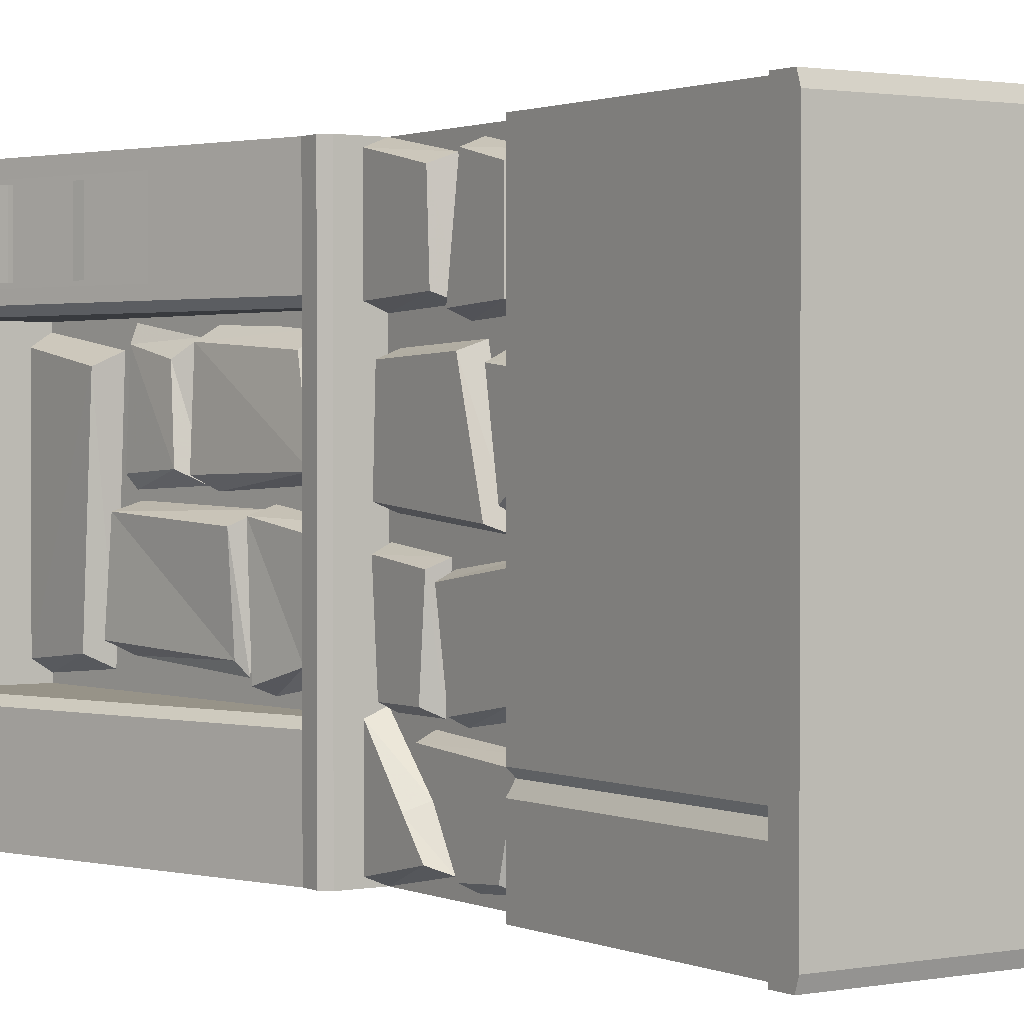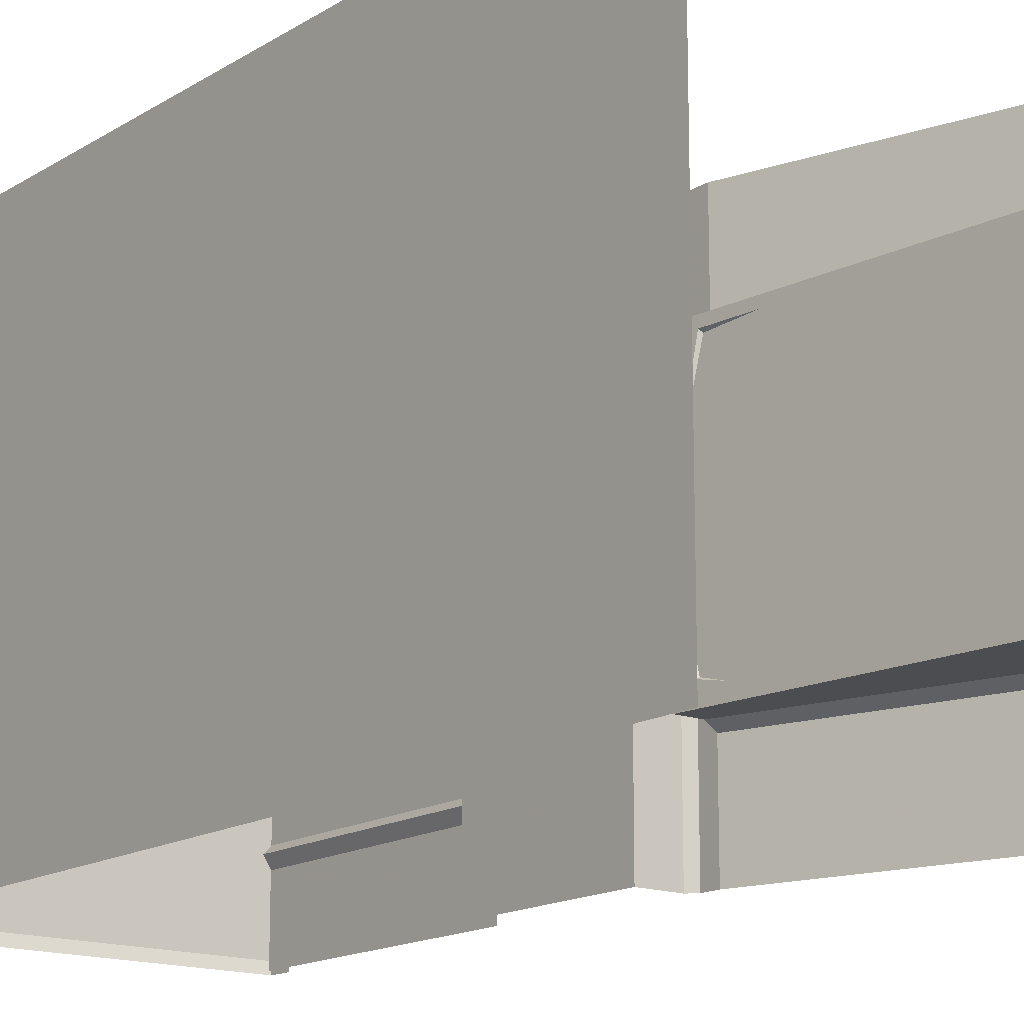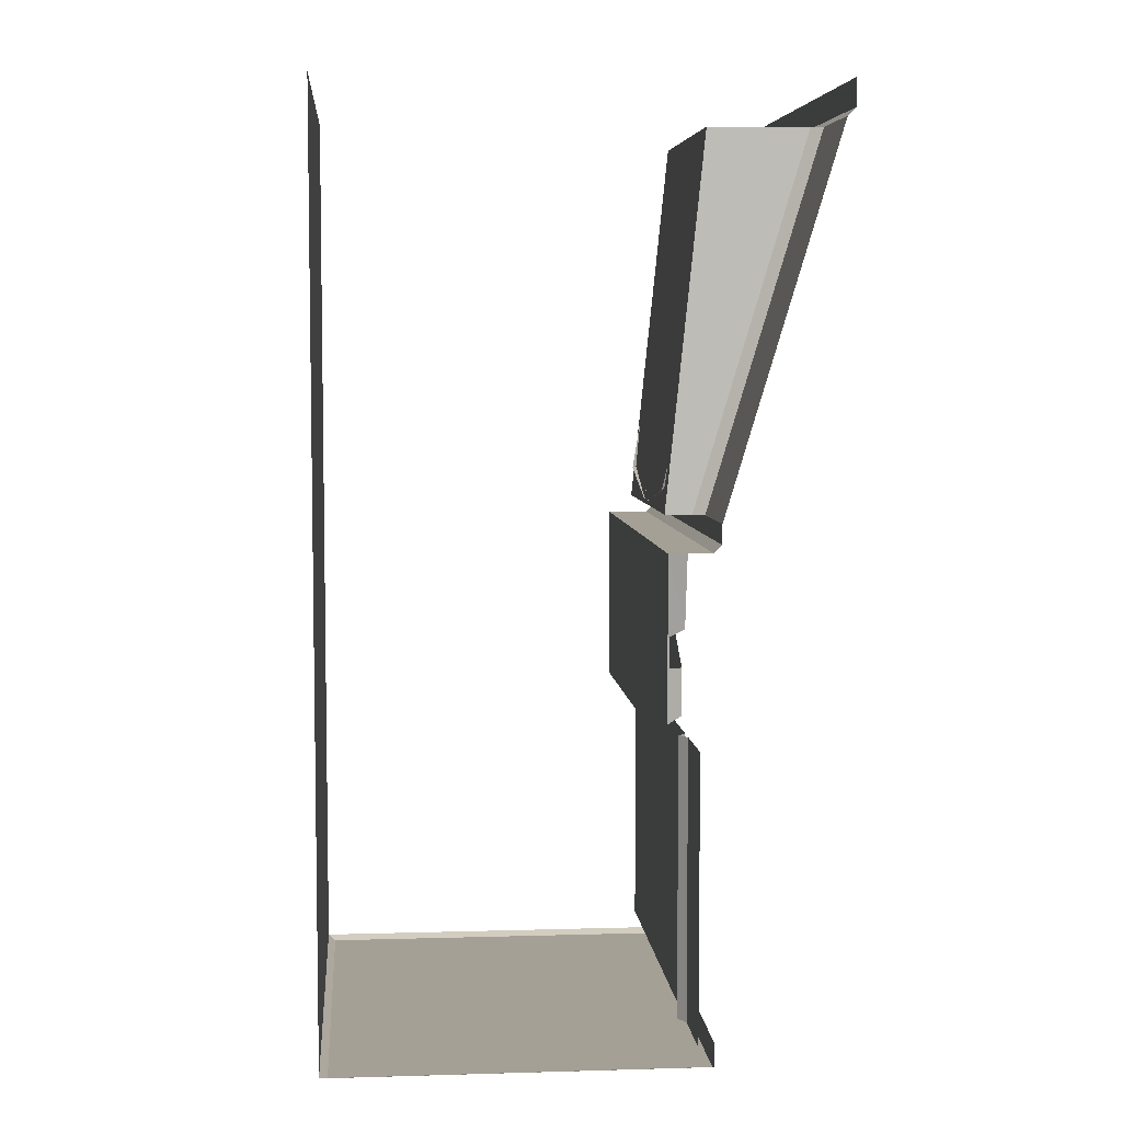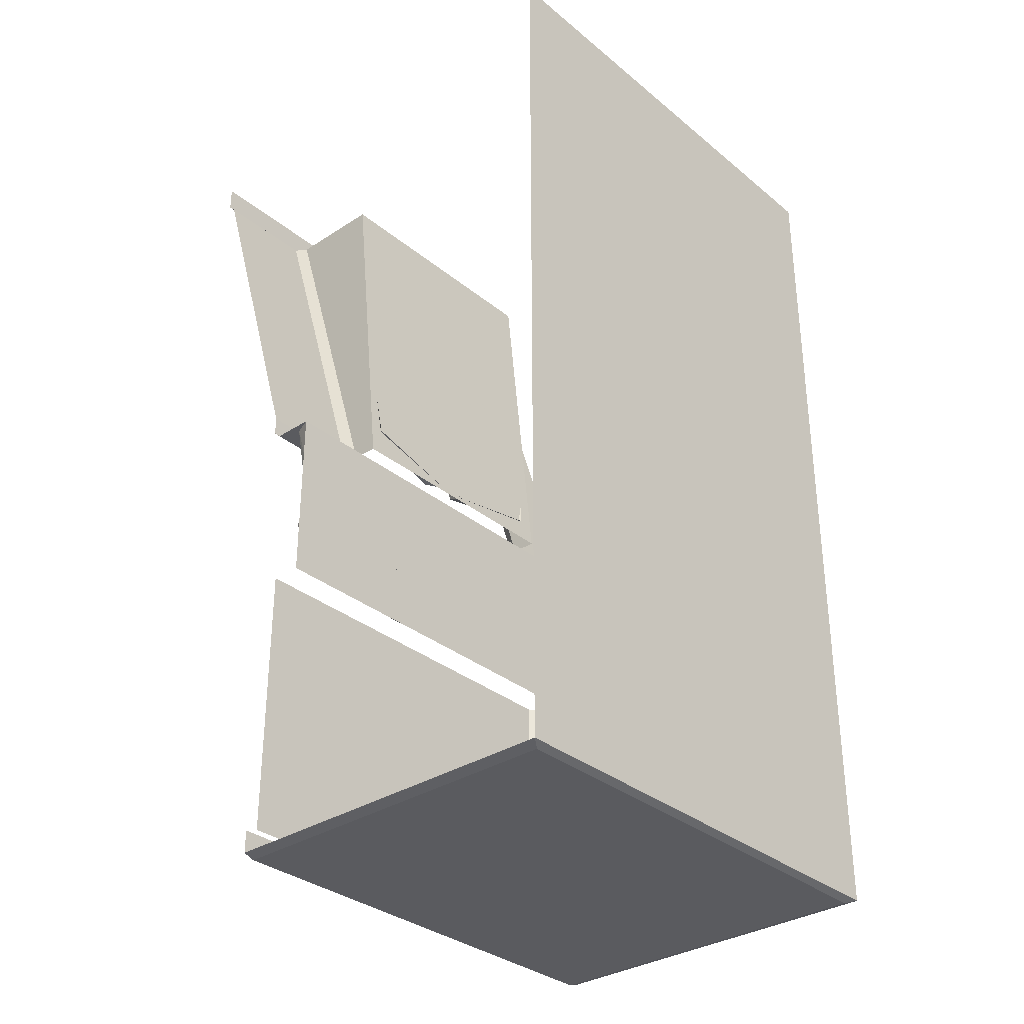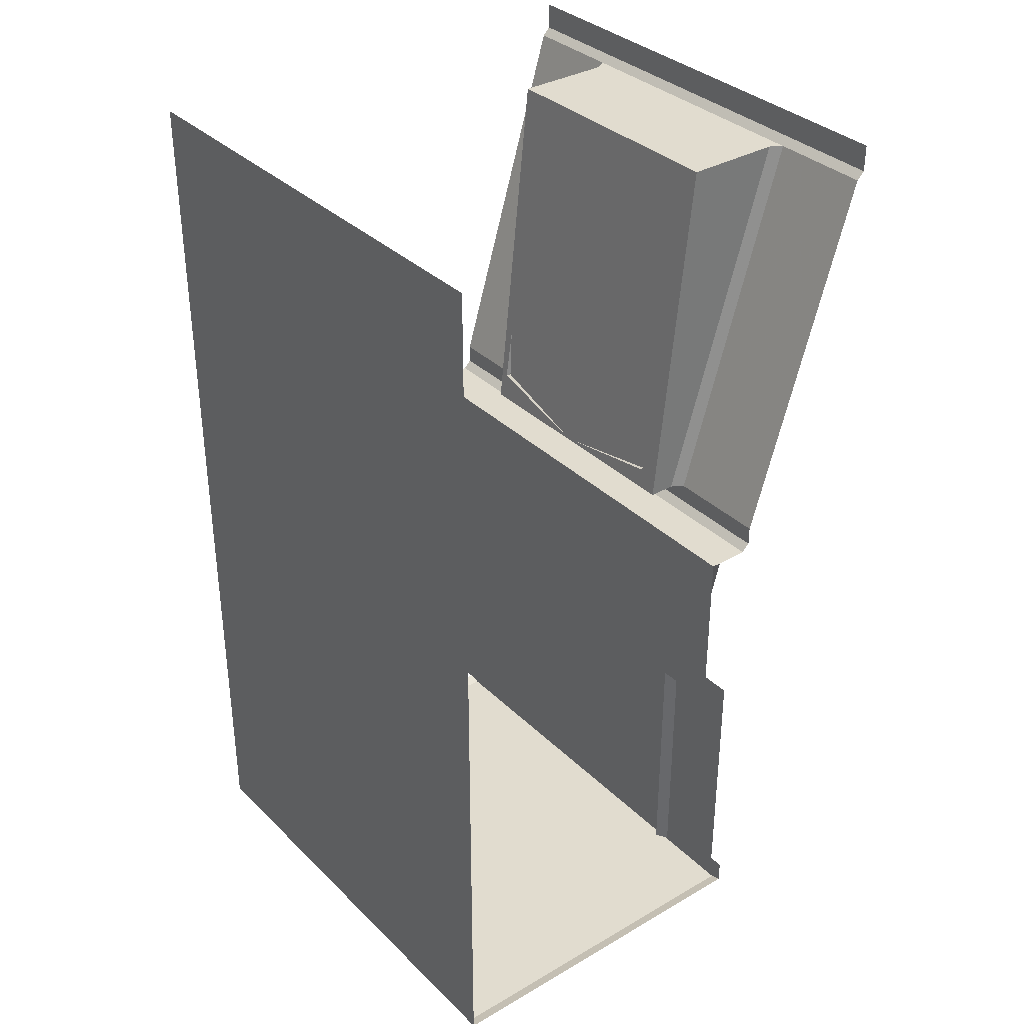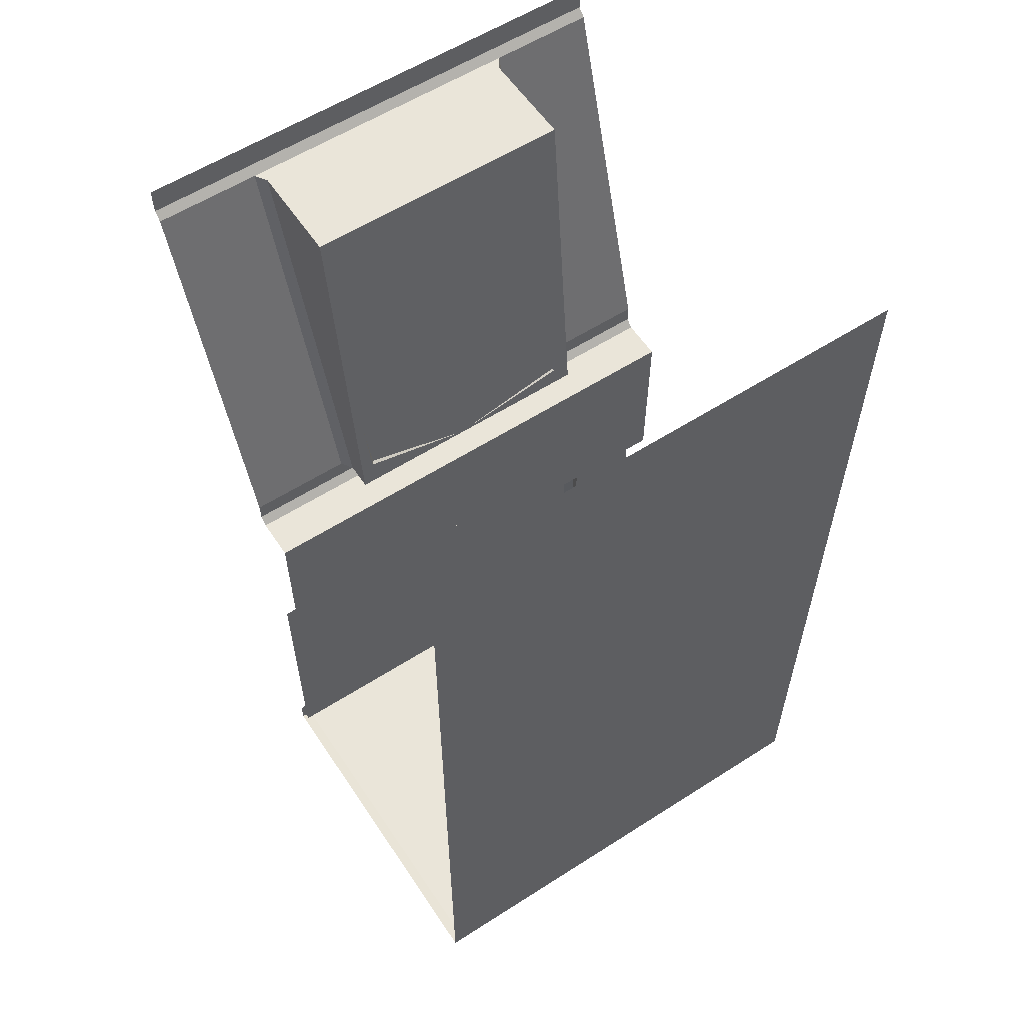
<metadata>
{"format":"obj","ext":"obj","renderer":"f3d","projection":"perspective","resolution":1024,"background":"white","views":[{"elev":1.4,"azim":-33.8,"up":"+Z"},{"elev":-15.8,"azim":141.8,"up":"+Z"},{"elev":5.8,"azim":175.0,"up":"+Y"},{"elev":-32.9,"azim":41.8,"up":"+Y"},{"elev":34.4,"azim":142.0,"up":"+Y"},{"elev":58.3,"azim":56.5,"up":"+Y"}]}
</metadata>
<code>
v -0.2891 -0.3281 -0.007812
v -0.2891 -0.3047 -0.1953
v -0.2344 -0.5938 -0.2109
v -0.25 -0.6016 -0.02344
v -0.2031 -0.625 0
v -0.2422 -0.3359 0.007812
v -0.2422 -0.3125 -0.2188
v -0.2188 -0.6094 -0.2344
v -0.2188 -1.82 -0.3047
v -0.2188 -1.25 0.5
v -0.2188 -1.25 -0.3047
v -0.2031 -1.82 -0.3203
v -0.2031 -1.25 -0.3203
v -0.2188 -1.82 -0.3438
v -0.2188 -1.25 -0.3438
v -0.2188 -1.82 -0.5
v -0.2188 -1.25 -0.5
v -0.2188 -1.82 0.5
v -0.1953 -1.039 0.2891
v -0.1953 -1.031 0.4531
v -0.1953 -0.875 0.4844
v -0.1953 -0.875 0.2812
v -0.1562 -0.875 0.2656
v -0.1562 -1.055 0.2734
v -0.1562 -1.047 0.4688
v -0.1562 -0.875 0.5
v -0.1953 -0.875 -0.2734
v -0.1953 -0.875 -0.4844
v -0.1953 -1.023 -0.4531
v -0.1953 -0.9688 -0.3906
v -0.1562 -0.9844 -0.375
v -0.1562 -0.875 -0.2578
v -0.1953 -1.211 0.2734
v -0.1953 -1.211 0.4453
v -0.1953 -1.109 0.4688
v -0.1953 -1.078 0.2656
v -0.1562 -1.078 0.25
v -0.1562 -1.227 0.2578
v -0.1562 -1.227 0.4609
v -0.1562 -1.109 0.4844
v -0.1953 -1.164 -0.007812
v -0.1953 -1.102 0.2109
v -0.1953 -0.9062 0.2031
v -0.1953 -0.8984 0.01562
v -0.1562 -0.8984 0
v -0.1562 -1.18 -0.02344
v -0.1562 -1.117 0.2266
v -0.1562 -0.9062 0.2188
v -0.1562 -0.875 -0.5
v -0.1562 -1.039 -0.4688
v -0.1875 -1.039 -0.08594
v -0.1875 -1.07 -0.2578
v -0.1875 -1.211 -0.2344
v -0.1875 -1.203 -0.0625
v -0.1562 -1.219 -0.04688
v -0.1562 -1.039 -0.07031
v -0.1875 -0.8828 -0.05469
v -0.1875 -0.8984 -0.25
v -0.1875 -1 -0.25
v -0.1875 -1.016 -0.07031
v -0.1562 -1.031 -0.05469
v -0.1562 -0.8828 -0.03906
v -0.1875 -0.9922 -0.2969
v -0.1875 -1.094 -0.4688
v -0.1875 -1.188 -0.4609
v -0.1875 -1.227 -0.3125
v -0.1562 -1.242 -0.2969
v -0.1562 -0.9922 -0.2812
v -0.1875 -1.156 0.1953
v -0.1875 -1.188 0.01562
v -0.1875 -1.219 0.03906
v -0.1875 -1.227 0.1875
v -0.1562 -1.242 0.2031
v -0.1562 -1.156 0.2109
v -0.1562 -1.07 -0.2734
v -0.1562 -1.227 -0.25
v -0.1562 -0.8984 -0.2656
v -0.1562 -1.016 -0.2656
v -0.1562 -1.094 -0.4844
v -0.1562 -1.203 -0.4766
v -0.1562 -1.188 0
v -0.1562 -1.234 0.02344
v -0.25 -1.867 0.4766
v 0.4844 -1.867 -0.4766
v 0.4844 -1.867 0.4766
v -0.25 -1.859 0.5
v -0.25 -1.812 0.5
v -0.25 -1.867 -0.4766
v 0.5 -1.859 -0.5
v 0.5 -1.859 0.5
v -0.5 0 -0.5
v -0.5 -0.05469 -0.5
v -0.5 -0.05469 0.5
v -0.5 0 0.5
v -0.4844 -0.07031 0.2891
v -0.4844 -0.07031 -0.2891
v -0.4609 -0.07031 -0.2734
v -0.4609 -0.07031 0.2734
v -0.2344 -0.8203 0.2734
v -0.2578 -0.8203 0.2891
v -0.2578 -0.8203 0.5
v -0.4844 -0.07031 0.5
v -0.2578 -0.8594 0.5
v -0.2578 -0.8594 -0.5
v -0.2422 -0.875 -0.5
v -0.2422 -0.875 0.5
v -0.1562 -1.25 -0.5
v -0.1562 -1.25 0.5
v -0.2578 -0.8203 -0.2891
v -0.2578 -0.8203 -0.5
v -0.4844 -0.07031 -0.5
v -0.2578 -0.07031 -0.2734
v -0.2578 -0.07031 0.2734
v -0.1797 -0.8203 -0.2734
v -0.1797 -0.8203 0.2734
v -0.2344 -0.8203 -0.2734
v -0.25 -1.859 -0.5
v -0.25 -1.812 -0.5
v -0.1562 -1.875 0.3984
v -0.1875 -1.875 0.3672
v -0.1562 -1.875 0.3438
v -0.1328 -1.875 0.3672
v 0.1094 -1.875 0.4219
v 0.07812 -1.875 0.3828
v 0.1094 -1.875 0.3516
v 0.1484 -1.875 0.3828
v 0.3984 -1.875 0.4062
v 0.375 -1.875 0.375
v 0.3984 -1.875 0.3516
v 0.4297 -1.875 0.375
v -0.1562 -1.875 -0.375
v -0.1953 -1.875 -0.4062
v -0.1562 -1.875 -0.4453
v -0.125 -1.875 -0.4062
v 0.1172 -1.875 -0.375
v 0.09375 -1.875 -0.3984
v 0.1172 -1.875 -0.4297
v 0.1484 -1.875 -0.3984
v 0.3828 -1.875 -0.375
v 0.3594 -1.875 -0.3984
v 0.3828 -1.875 -0.4297
v 0.4141 -1.875 -0.3984
v -0.2266 -1.68 -0.4062
v -0.2266 -1.703 -0.4375
v -0.2266 -1.734 -0.4062
v -0.2266 -1.703 -0.3828
v -0.2266 -1.492 -0.4141
v -0.2266 -1.516 -0.4375
v -0.2266 -1.539 -0.4141
v -0.2266 -1.516 -0.3906
v -0.2266 -1.297 -0.4141
v -0.2266 -1.32 -0.4453
v -0.2266 -1.352 -0.4141
v -0.2266 -1.32 -0.3906
v -0.2266 -1.68 -0.2188
v -0.2266 -1.703 -0.25
v -0.2266 -1.734 -0.2188
v -0.2266 -1.703 -0.1953
v -0.2266 -1.492 -0.2266
v -0.2266 -1.516 -0.2578
v -0.2266 -1.547 -0.2266
v -0.2266 -1.516 -0.2031
v -0.2266 -1.305 -0.2266
v -0.2266 -1.32 -0.25
v -0.2266 -1.344 -0.2266
v -0.2266 -1.32 -0.2109
v -0.25 -0.5078 0.2344
v -0.2578 -0.5078 0.04688
v -0.2266 -0.7891 0.05469
v -0.2188 -0.7422 0.2188
v -0.1797 -0.7578 0.25
v -0.2188 -0.5234 0.2578
v -0.2188 -0.5234 0.02344
v -0.1797 -0.8125 0.03906
v -0.2188 -0.7578 -0.2109
v -0.2266 -0.7891 -0.03125
v -0.25 -0.6562 -0.007812
v -0.2422 -0.6562 -0.2422
v -0.2031 -0.6562 -0.2578
v -0.1797 -0.7734 -0.2344
v -0.1797 -0.8125 -0.01562
v -0.2031 -0.6562 0.007812
v -0.2578 -0.4609 0.05469
v -0.25 -0.4375 0.2109
v -0.2578 -0.3281 0.2344
v -0.2656 -0.3281 0.04688
v -0.2422 -0.3203 0.02344
v -0.2188 -0.4922 0.03125
v -0.2188 -0.4688 0.2422
v -0.2422 -0.3203 0.2656
v -0.2891 -0.2656 0.2031
v -0.2969 -0.07812 0.2344
v -0.2969 -0.07812 -0.2344
v -0.2891 -0.2344 -0.2188
v -0.2422 -0.25 -0.2422
v -0.2422 -0.2812 0.2266
v -0.2578 -0.07031 0.2578
v -0.2578 -0.07031 -0.2578
v -0.4688 -0.1562 0.4688
v -0.4688 -0.1562 0.3125
v -0.3438 -0.5469 0.3125
v -0.3438 -0.5469 0.4688
v -0.3672 -0.4609 0.4609
v -0.3672 -0.4609 0.3203
v -0.3516 -0.5156 0.3203
v -0.3516 -0.5156 0.4609
v -0.3984 -0.3672 0.4609
v -0.3984 -0.3672 0.3203
v -0.3828 -0.4297 0.3203
v -0.3828 -0.4297 0.4609
v -0.4297 -0.2812 0.4609
v -0.4297 -0.2812 0.3203
v -0.4062 -0.3359 0.3203
v -0.4062 -0.3359 0.4609
v -0.4531 -0.1953 0.4609
v -0.4531 -0.1953 0.3203
v -0.4375 -0.25 0.3203
v -0.4375 -0.25 0.4609
v -0.375 -0.4453 0.4609
v -0.375 -0.4453 0.3203
v -0.4062 -0.3516 0.4609
v -0.4062 -0.3516 0.3203
v -0.4375 -0.2656 0.4609
v -0.4375 -0.2656 0.3203
v -0.4609 -0.1797 0.4609
v -0.4609 -0.1797 0.3203
v 0.5 0 -0.5
v 0.5 0 0.5
f 1 2 3
f 1 3 4
f 19 20 21
f 19 21 22
f 41 42 43
f 41 43 44
f 167 168 169
f 167 169 170
f 175 176 177
f 175 177 178
f 183 184 185
f 183 185 186
f 191 192 193
f 191 193 194
f 1 4 5
f 1 5 6
f 3 2 7
f 3 7 8
f 3 8 4
f 4 8 5
f 33 36 37
f 33 37 38
f 33 38 34
f 34 38 39
f 34 39 35
f 35 39 40
f 51 54 55
f 51 55 56
f 53 52 75
f 53 75 76
f 53 76 54
f 54 76 55
f 167 170 171
f 167 171 172
f 169 168 173
f 169 173 174
f 169 174 170
f 170 174 171
f 175 178 179
f 175 179 180
f 175 180 176
f 176 180 181
f 176 181 177
f 177 181 182
f 183 186 187
f 183 187 188
f 183 188 184
f 184 188 189
f 184 189 185
f 185 189 190
f 191 194 195
f 191 195 196
f 191 196 192
f 192 196 197
f 194 193 198
f 194 198 195
f 9 10 11
f 14 15 16
f 16 15 17
f 10 9 18
f 83 84 85
f 83 86 87
f 83 87 88
f 83 88 84
f 91 92 93
f 91 93 94
f 95 93 92
f 95 92 96
f 95 96 97
f 95 97 98
f 95 98 99
f 95 99 100
f 95 100 101
f 95 101 102
f 95 102 93
f 103 101 100
f 103 100 104
f 103 104 105
f 103 105 106
f 106 105 49
f 106 49 26
f 100 109 104
f 104 109 110
f 110 109 111
f 111 109 96
f 111 96 92
f 112 113 98
f 112 98 97
f 112 97 114
f 113 115 98
f 98 115 99
f 96 109 116
f 96 116 97
f 97 116 114
f 117 88 87
f 117 87 118
f 199 200 201
f 199 201 202
f 9 11 12
f 12 11 13
f 83 85 86
f 84 89 85
f 85 89 90
f 85 90 86
f 12 13 14
f 14 13 15
f 84 88 89
f 88 117 89
f 204 203 219
f 204 219 220
f 208 207 221
f 208 221 222
f 212 211 223
f 212 223 224
f 216 215 225
f 216 225 226
f 19 22 23
f 19 23 24
f 19 24 20
f 20 24 25
f 20 25 21
f 21 25 26
f 41 44 45
f 41 45 46
f 41 46 42
f 42 46 47
f 42 47 43
f 43 47 48
f 27 28 29
f 27 29 30
f 57 58 59
f 57 59 60
f 27 30 31
f 27 31 32
f 29 28 49
f 29 49 50
f 29 50 30
f 30 50 31
f 57 60 61
f 57 61 62
f 59 58 77
f 59 77 78
f 59 78 60
f 60 78 61
f 26 49 107
f 26 107 108
f 112 114 115
f 112 115 113
f 33 34 35
f 33 35 36
f 51 52 53
f 51 53 54
f 63 64 65
f 63 65 66
f 69 70 71
f 69 71 72
f 63 66 67
f 63 67 68
f 69 72 73
f 69 73 74
f 65 64 79
f 65 79 80
f 65 80 66
f 66 80 67
f 71 70 81
f 71 81 82
f 71 82 72
f 72 82 73
f 119 120 121
f 119 121 122
f 123 124 125
f 123 125 126
f 127 128 129
f 127 129 130
f 131 132 133
f 131 133 134
f 135 136 137
f 135 137 138
f 139 140 141
f 139 141 142
f 143 144 145
f 143 145 146
f 147 148 149
f 147 149 150
f 151 152 153
f 151 153 154
f 155 156 157
f 155 157 158
f 159 160 161
f 159 161 162
f 163 164 165
f 163 165 166
f 203 204 205
f 203 205 206
f 207 208 209
f 207 209 210
f 211 212 213
f 211 213 214
f 215 216 217
f 215 217 218
f 90 89 227
f 90 227 228

</code>
